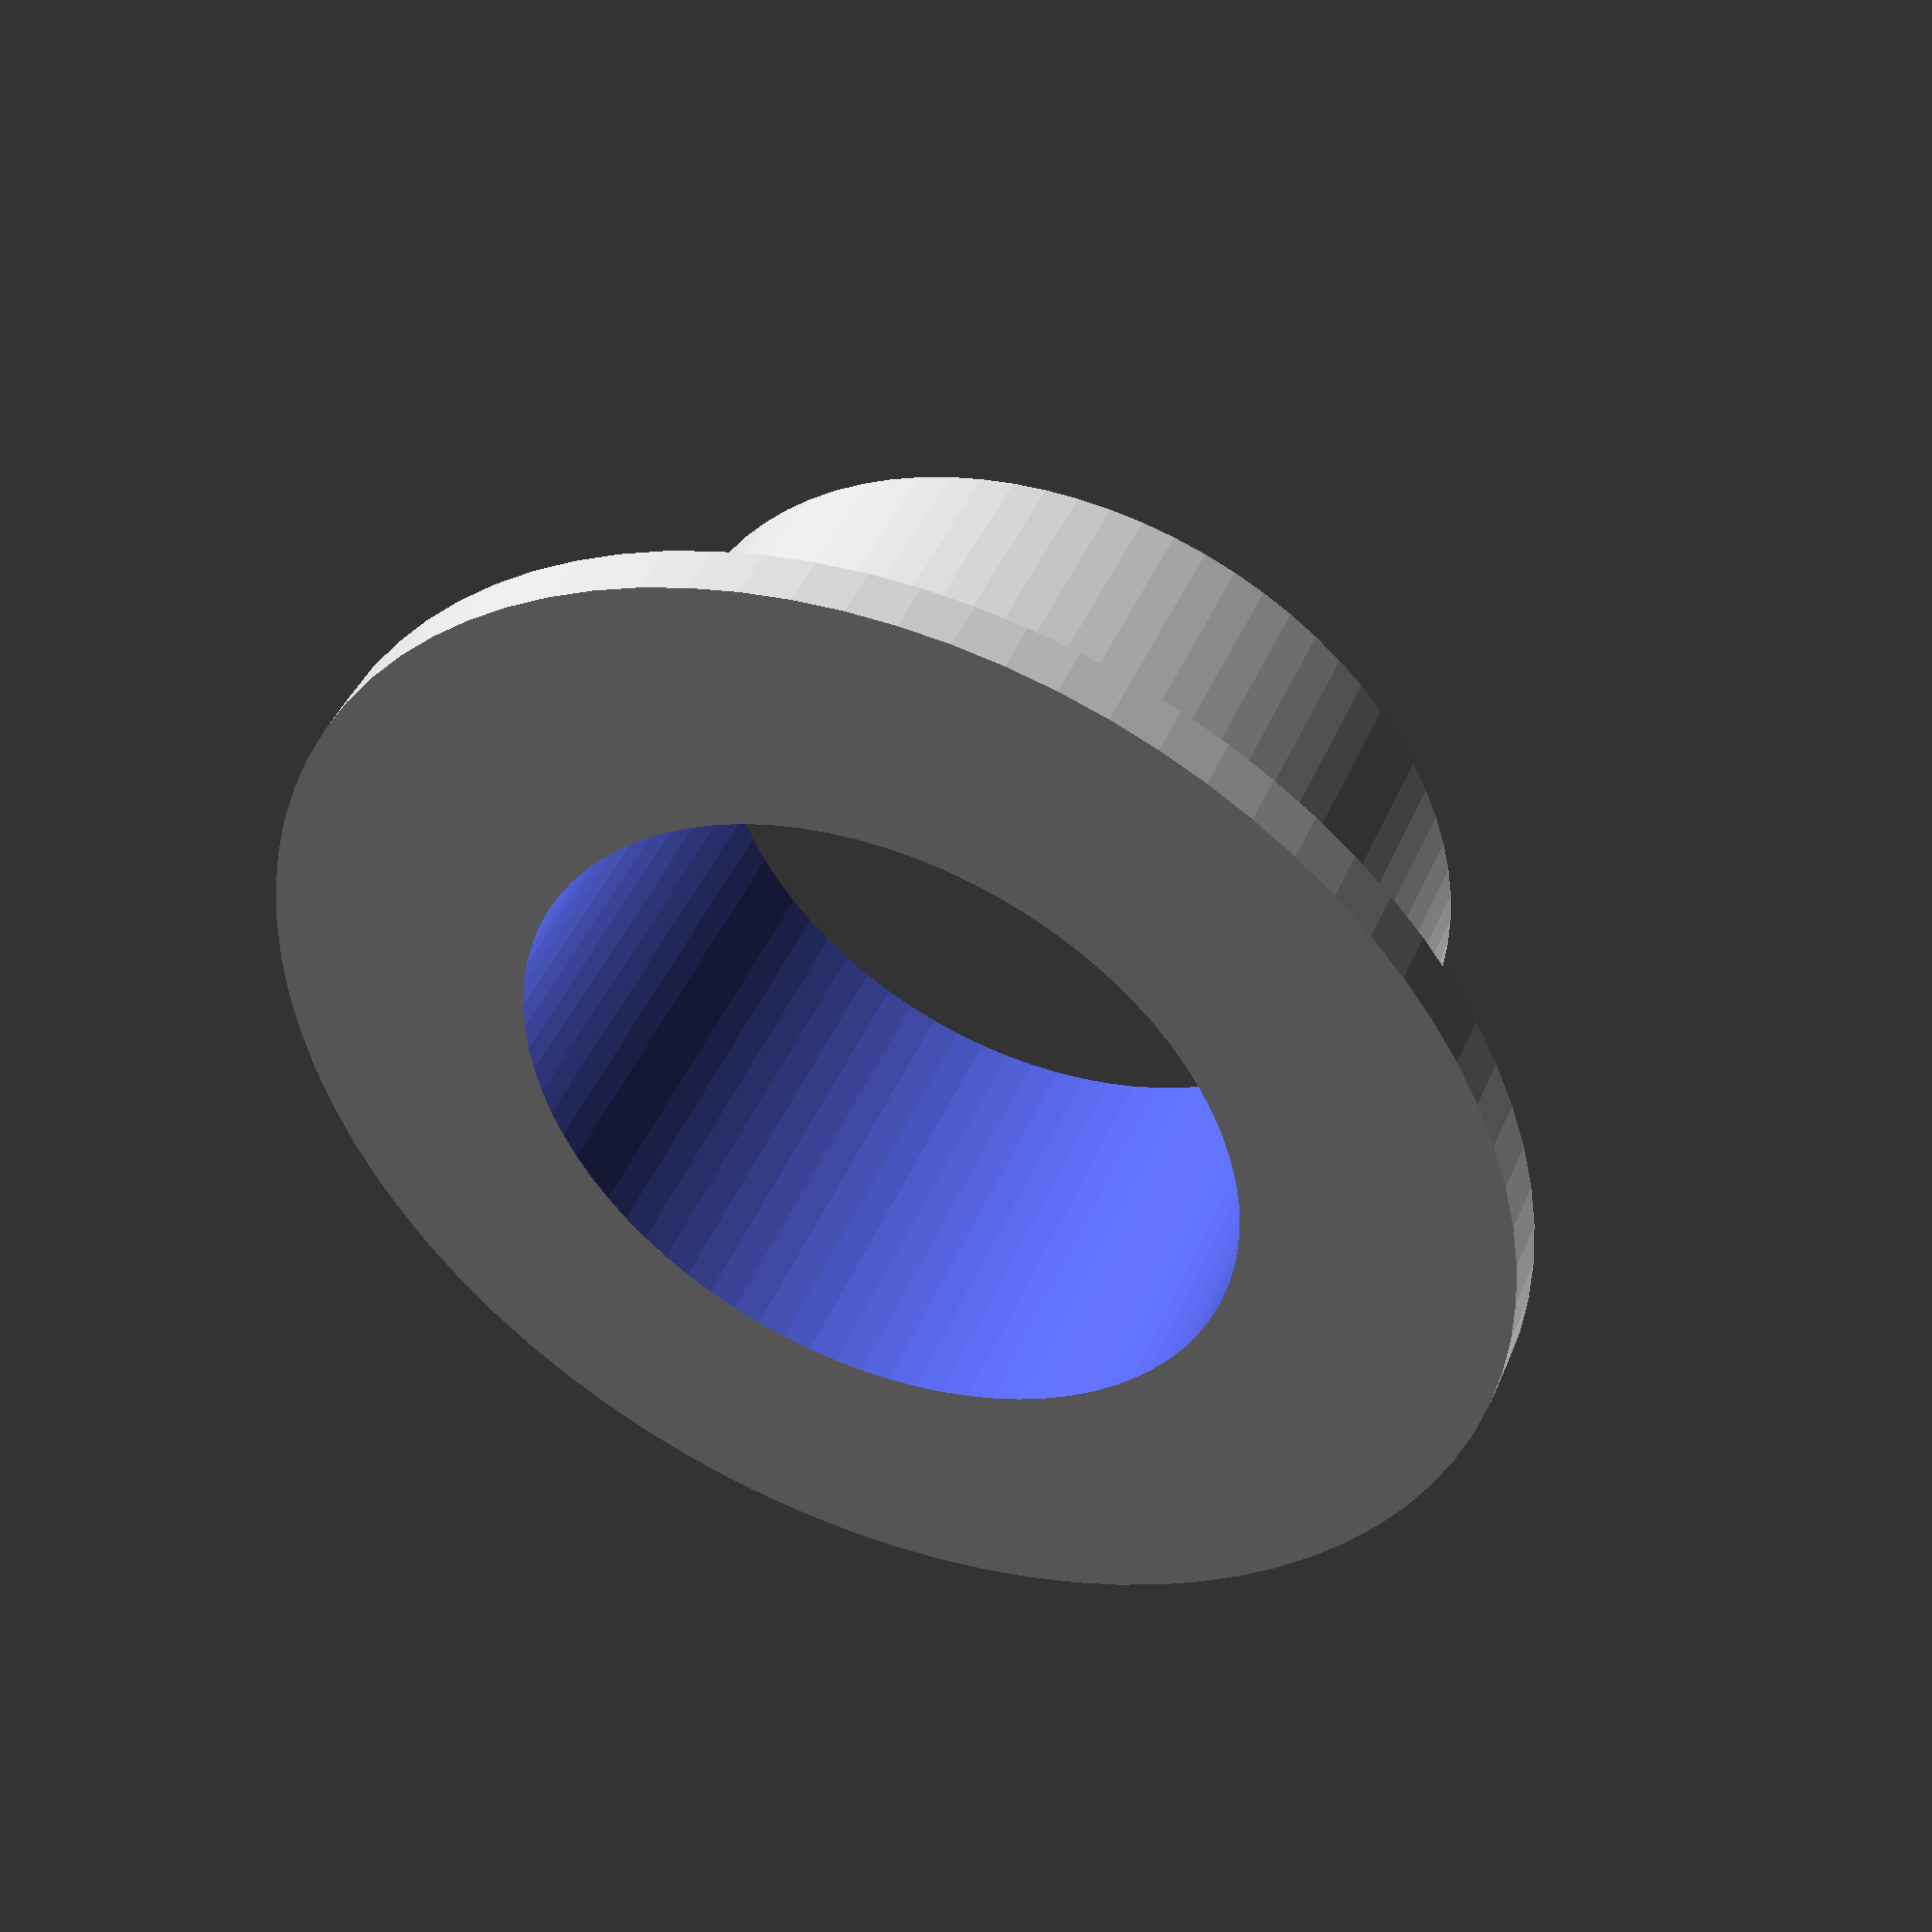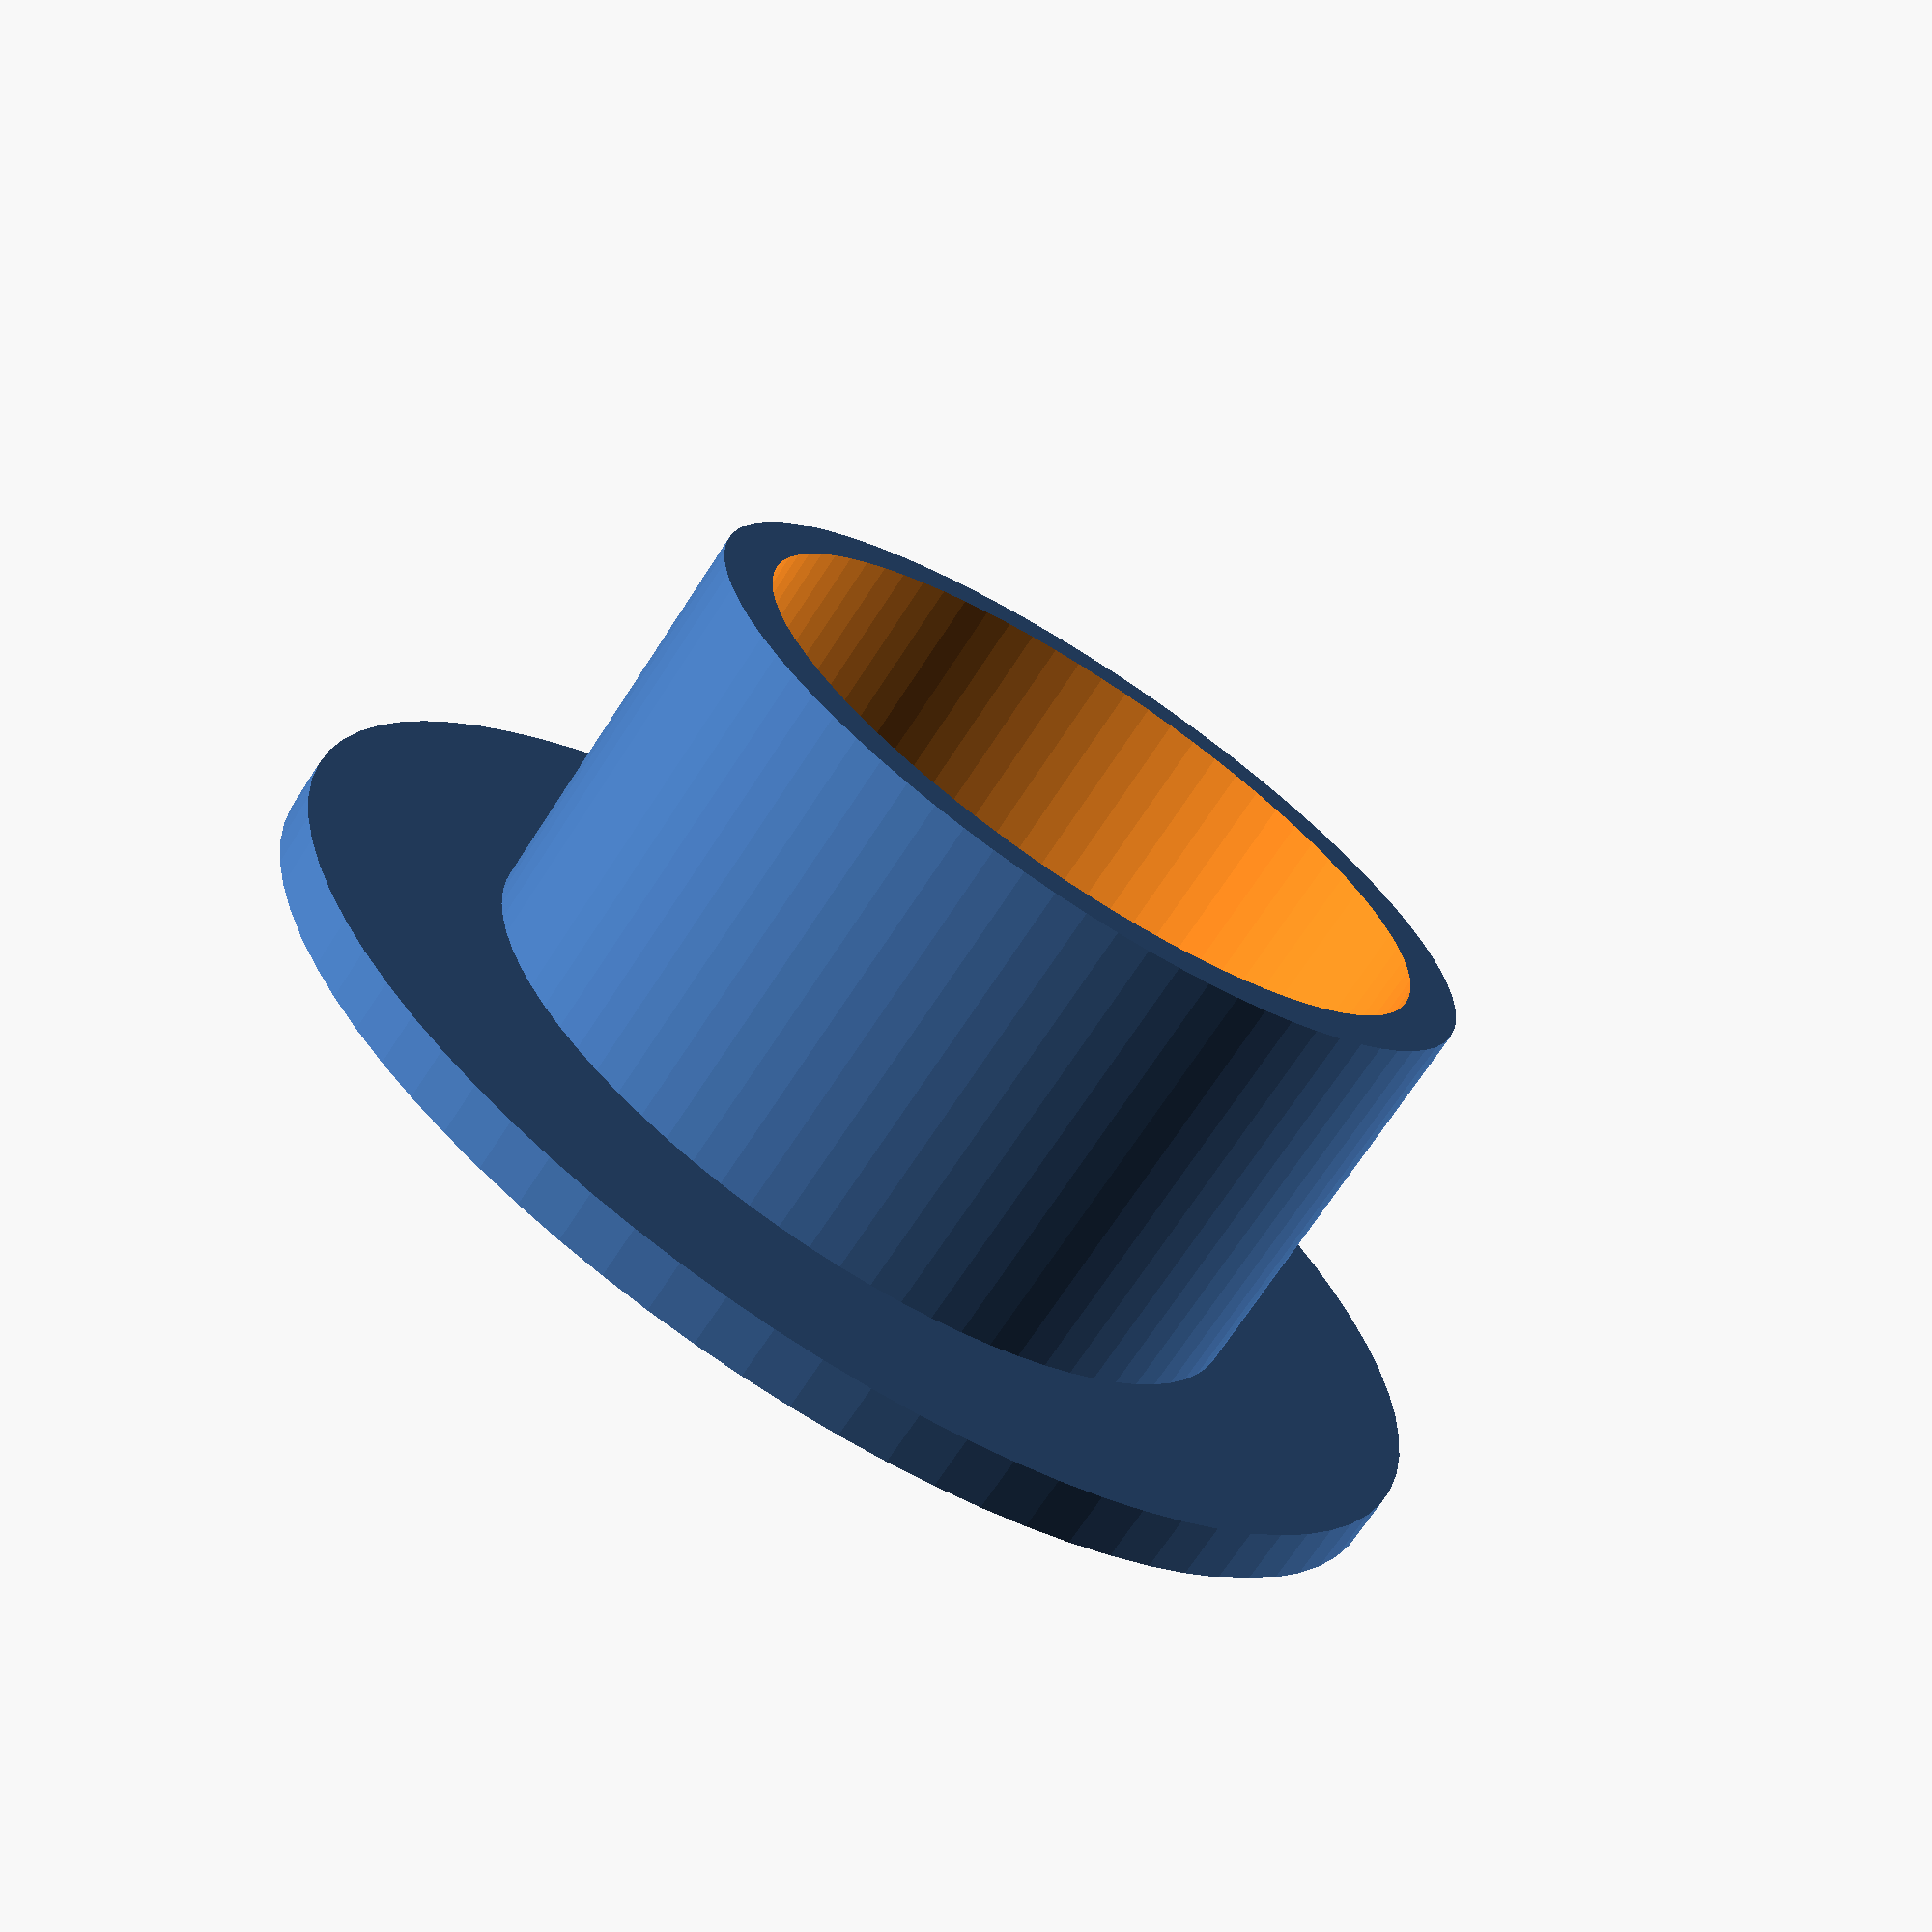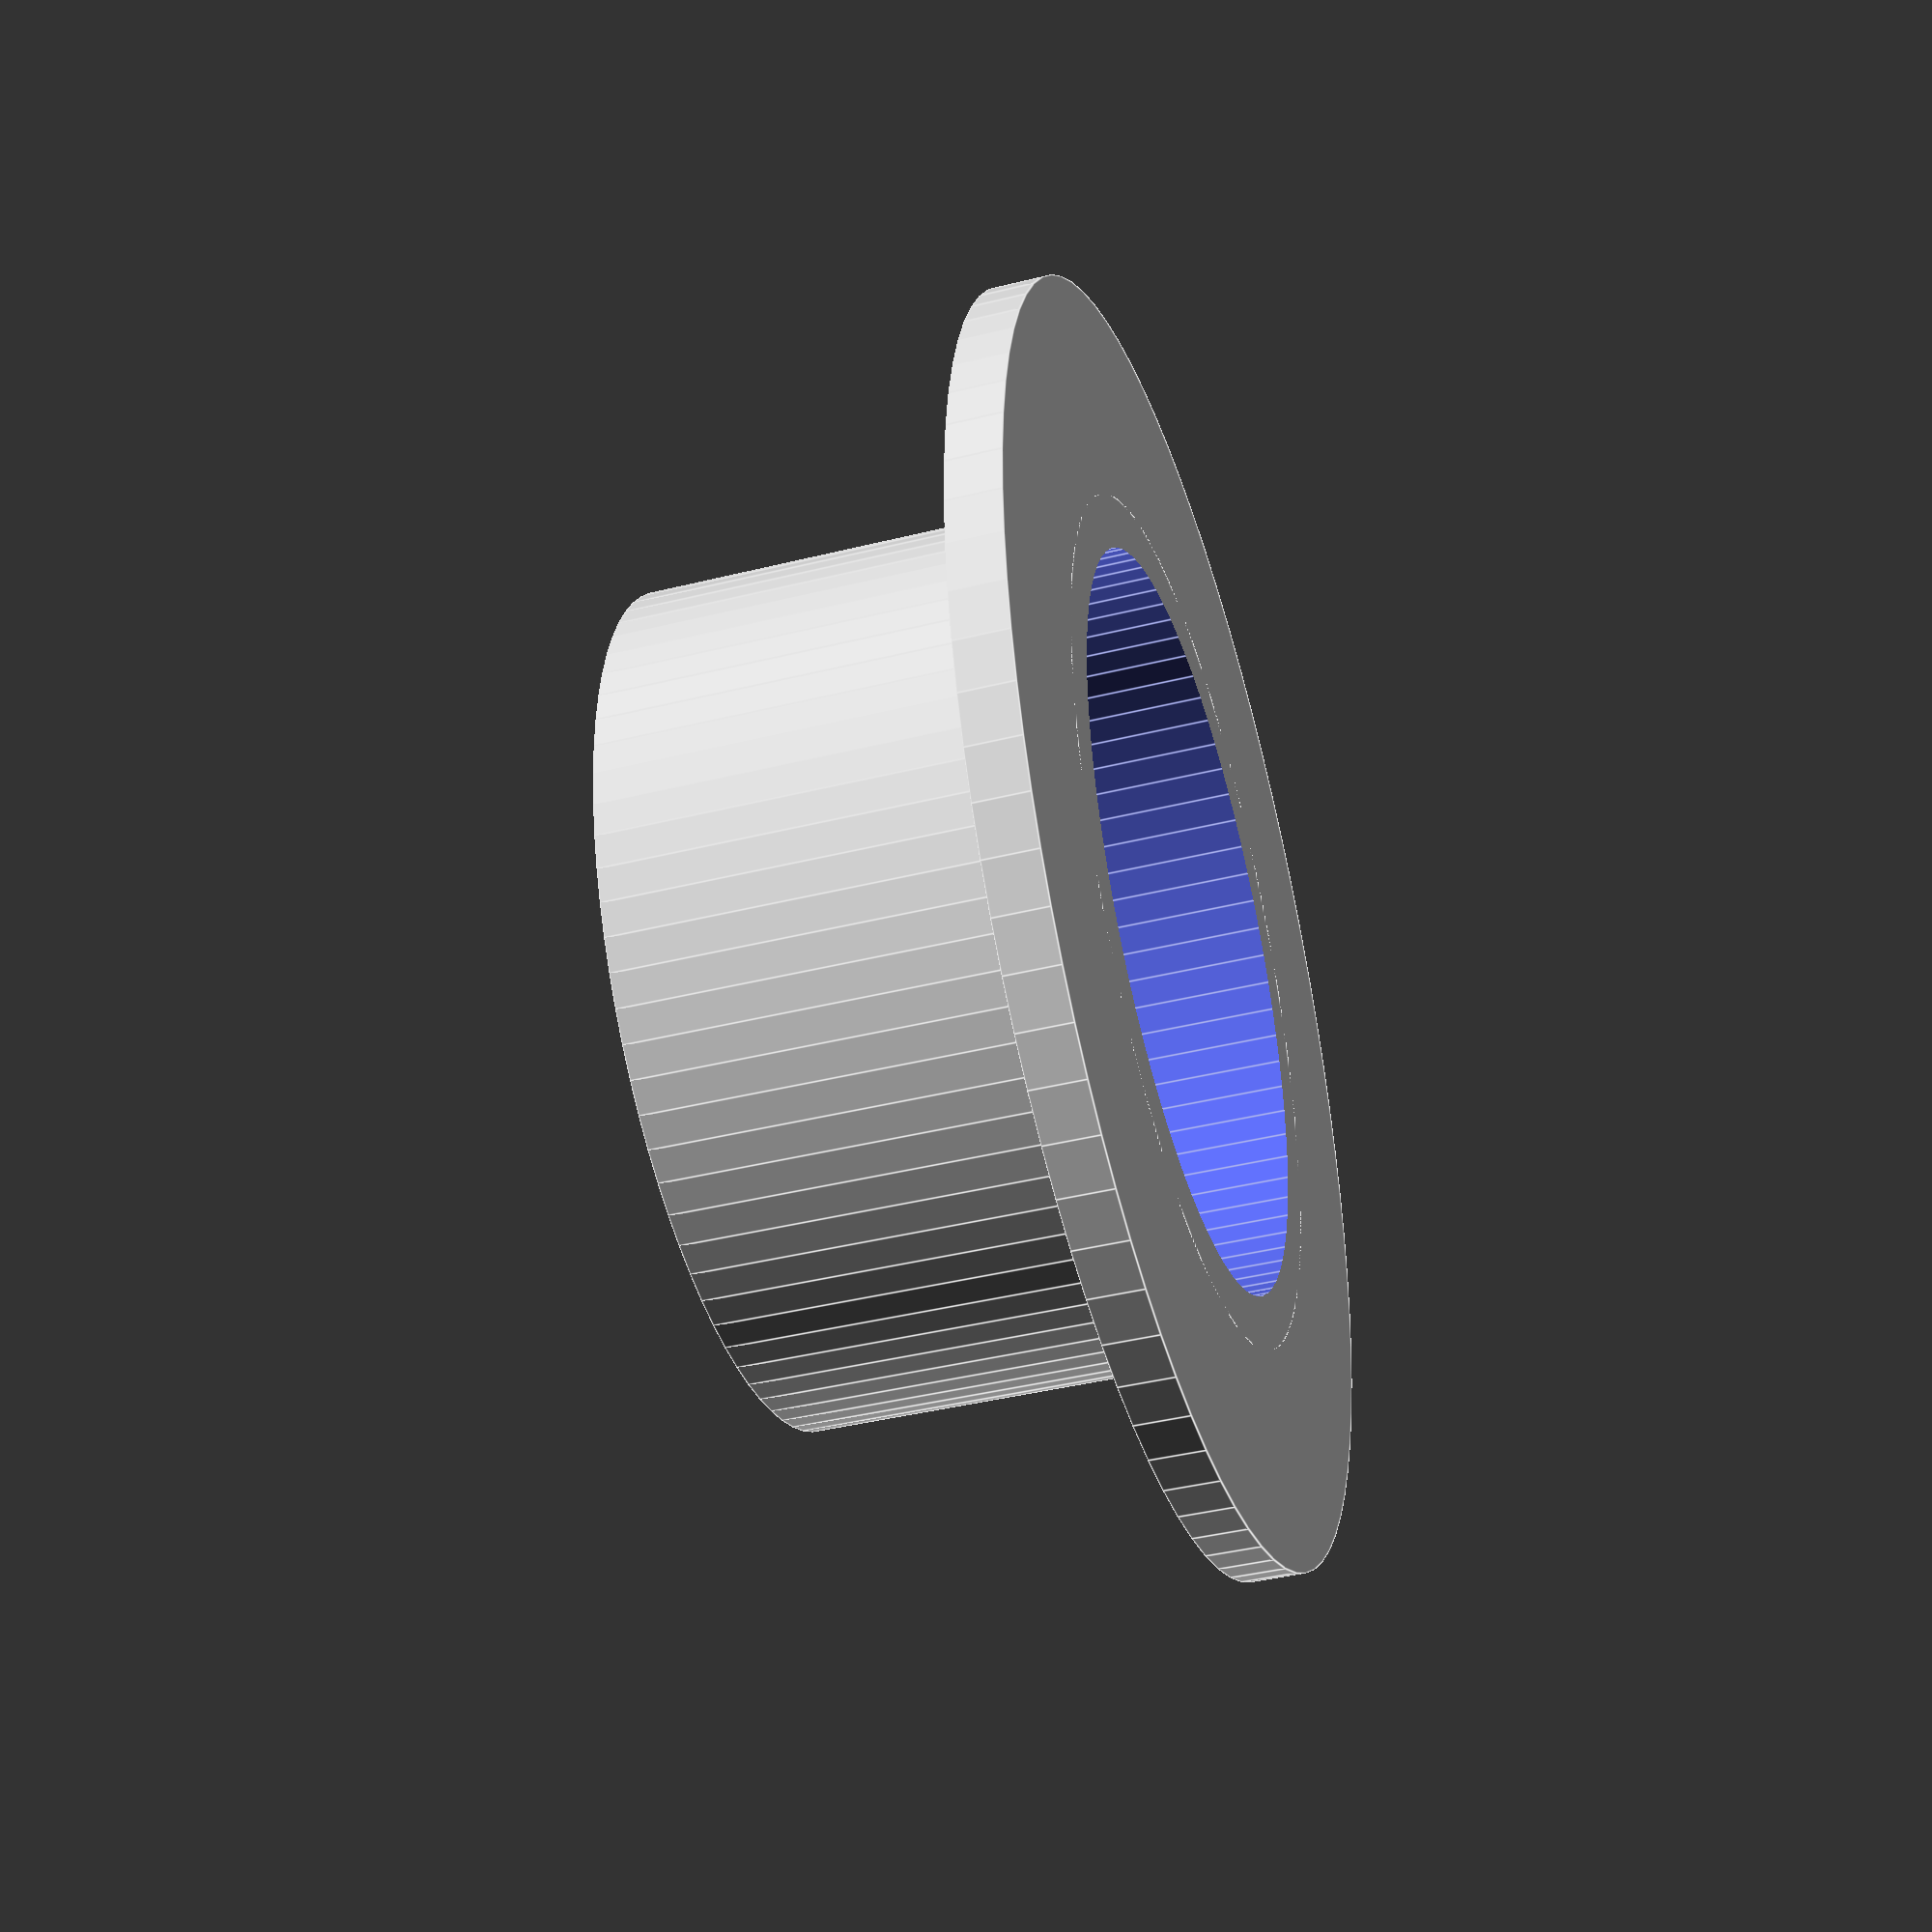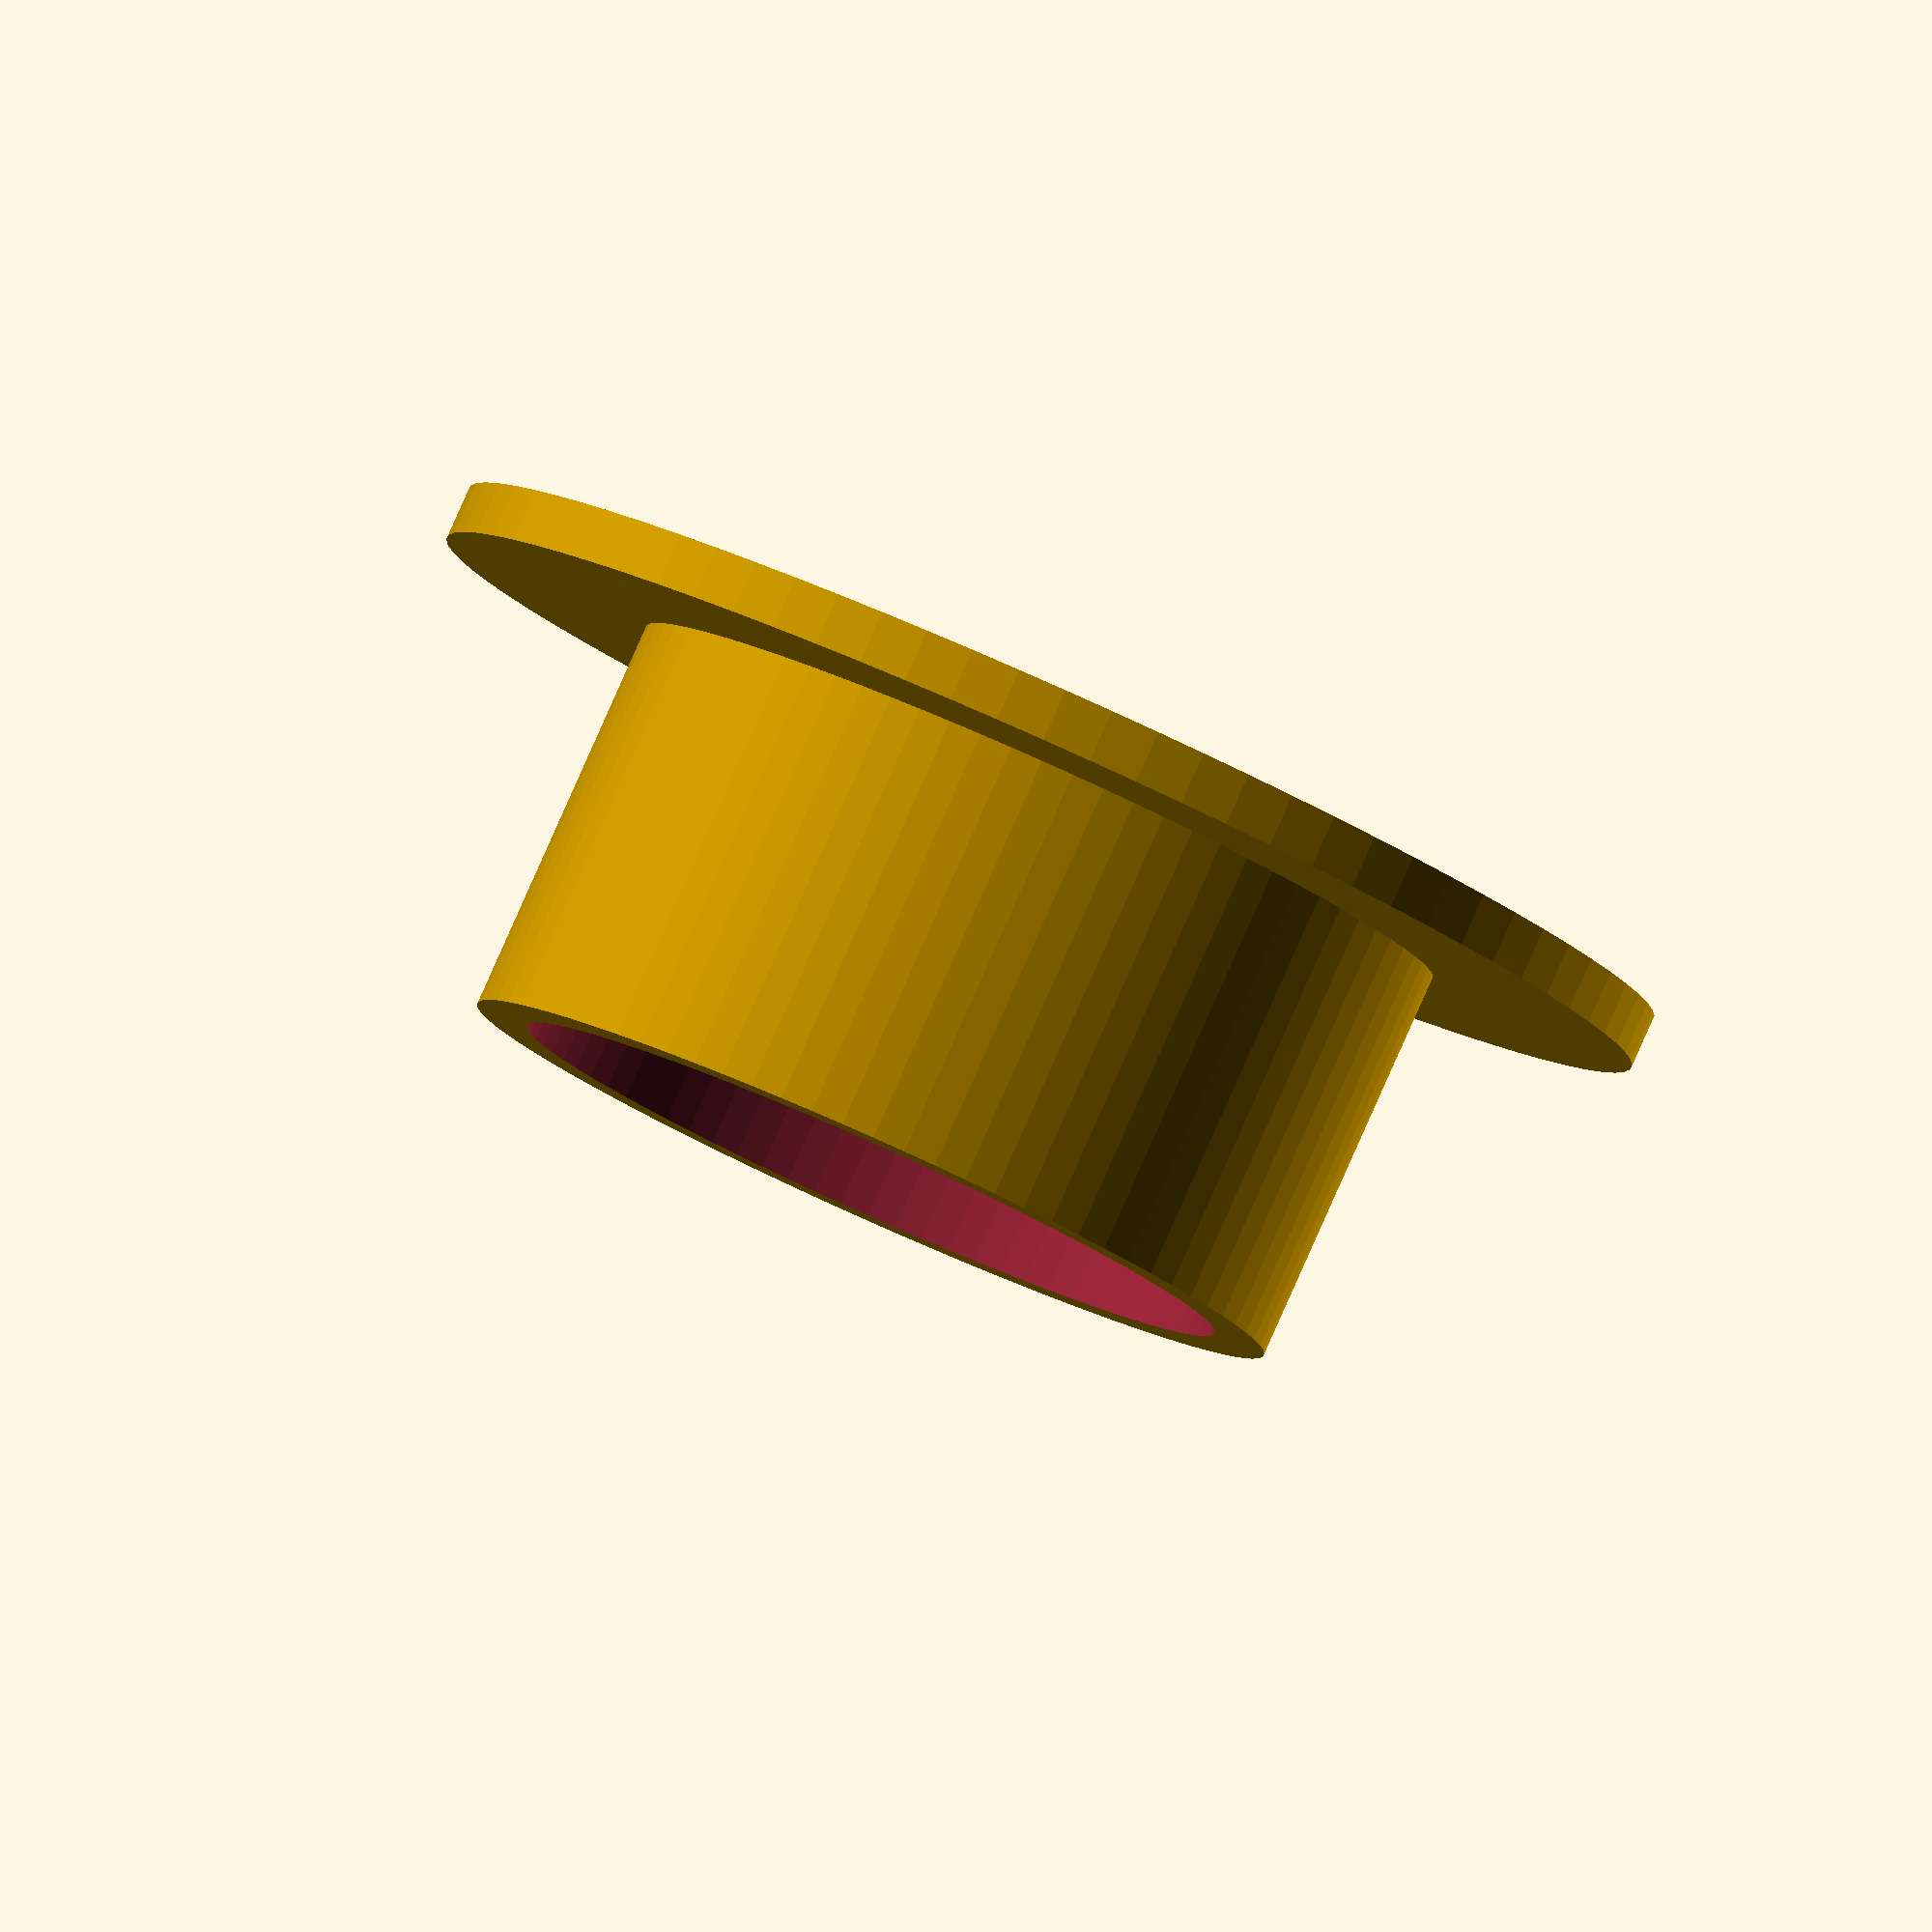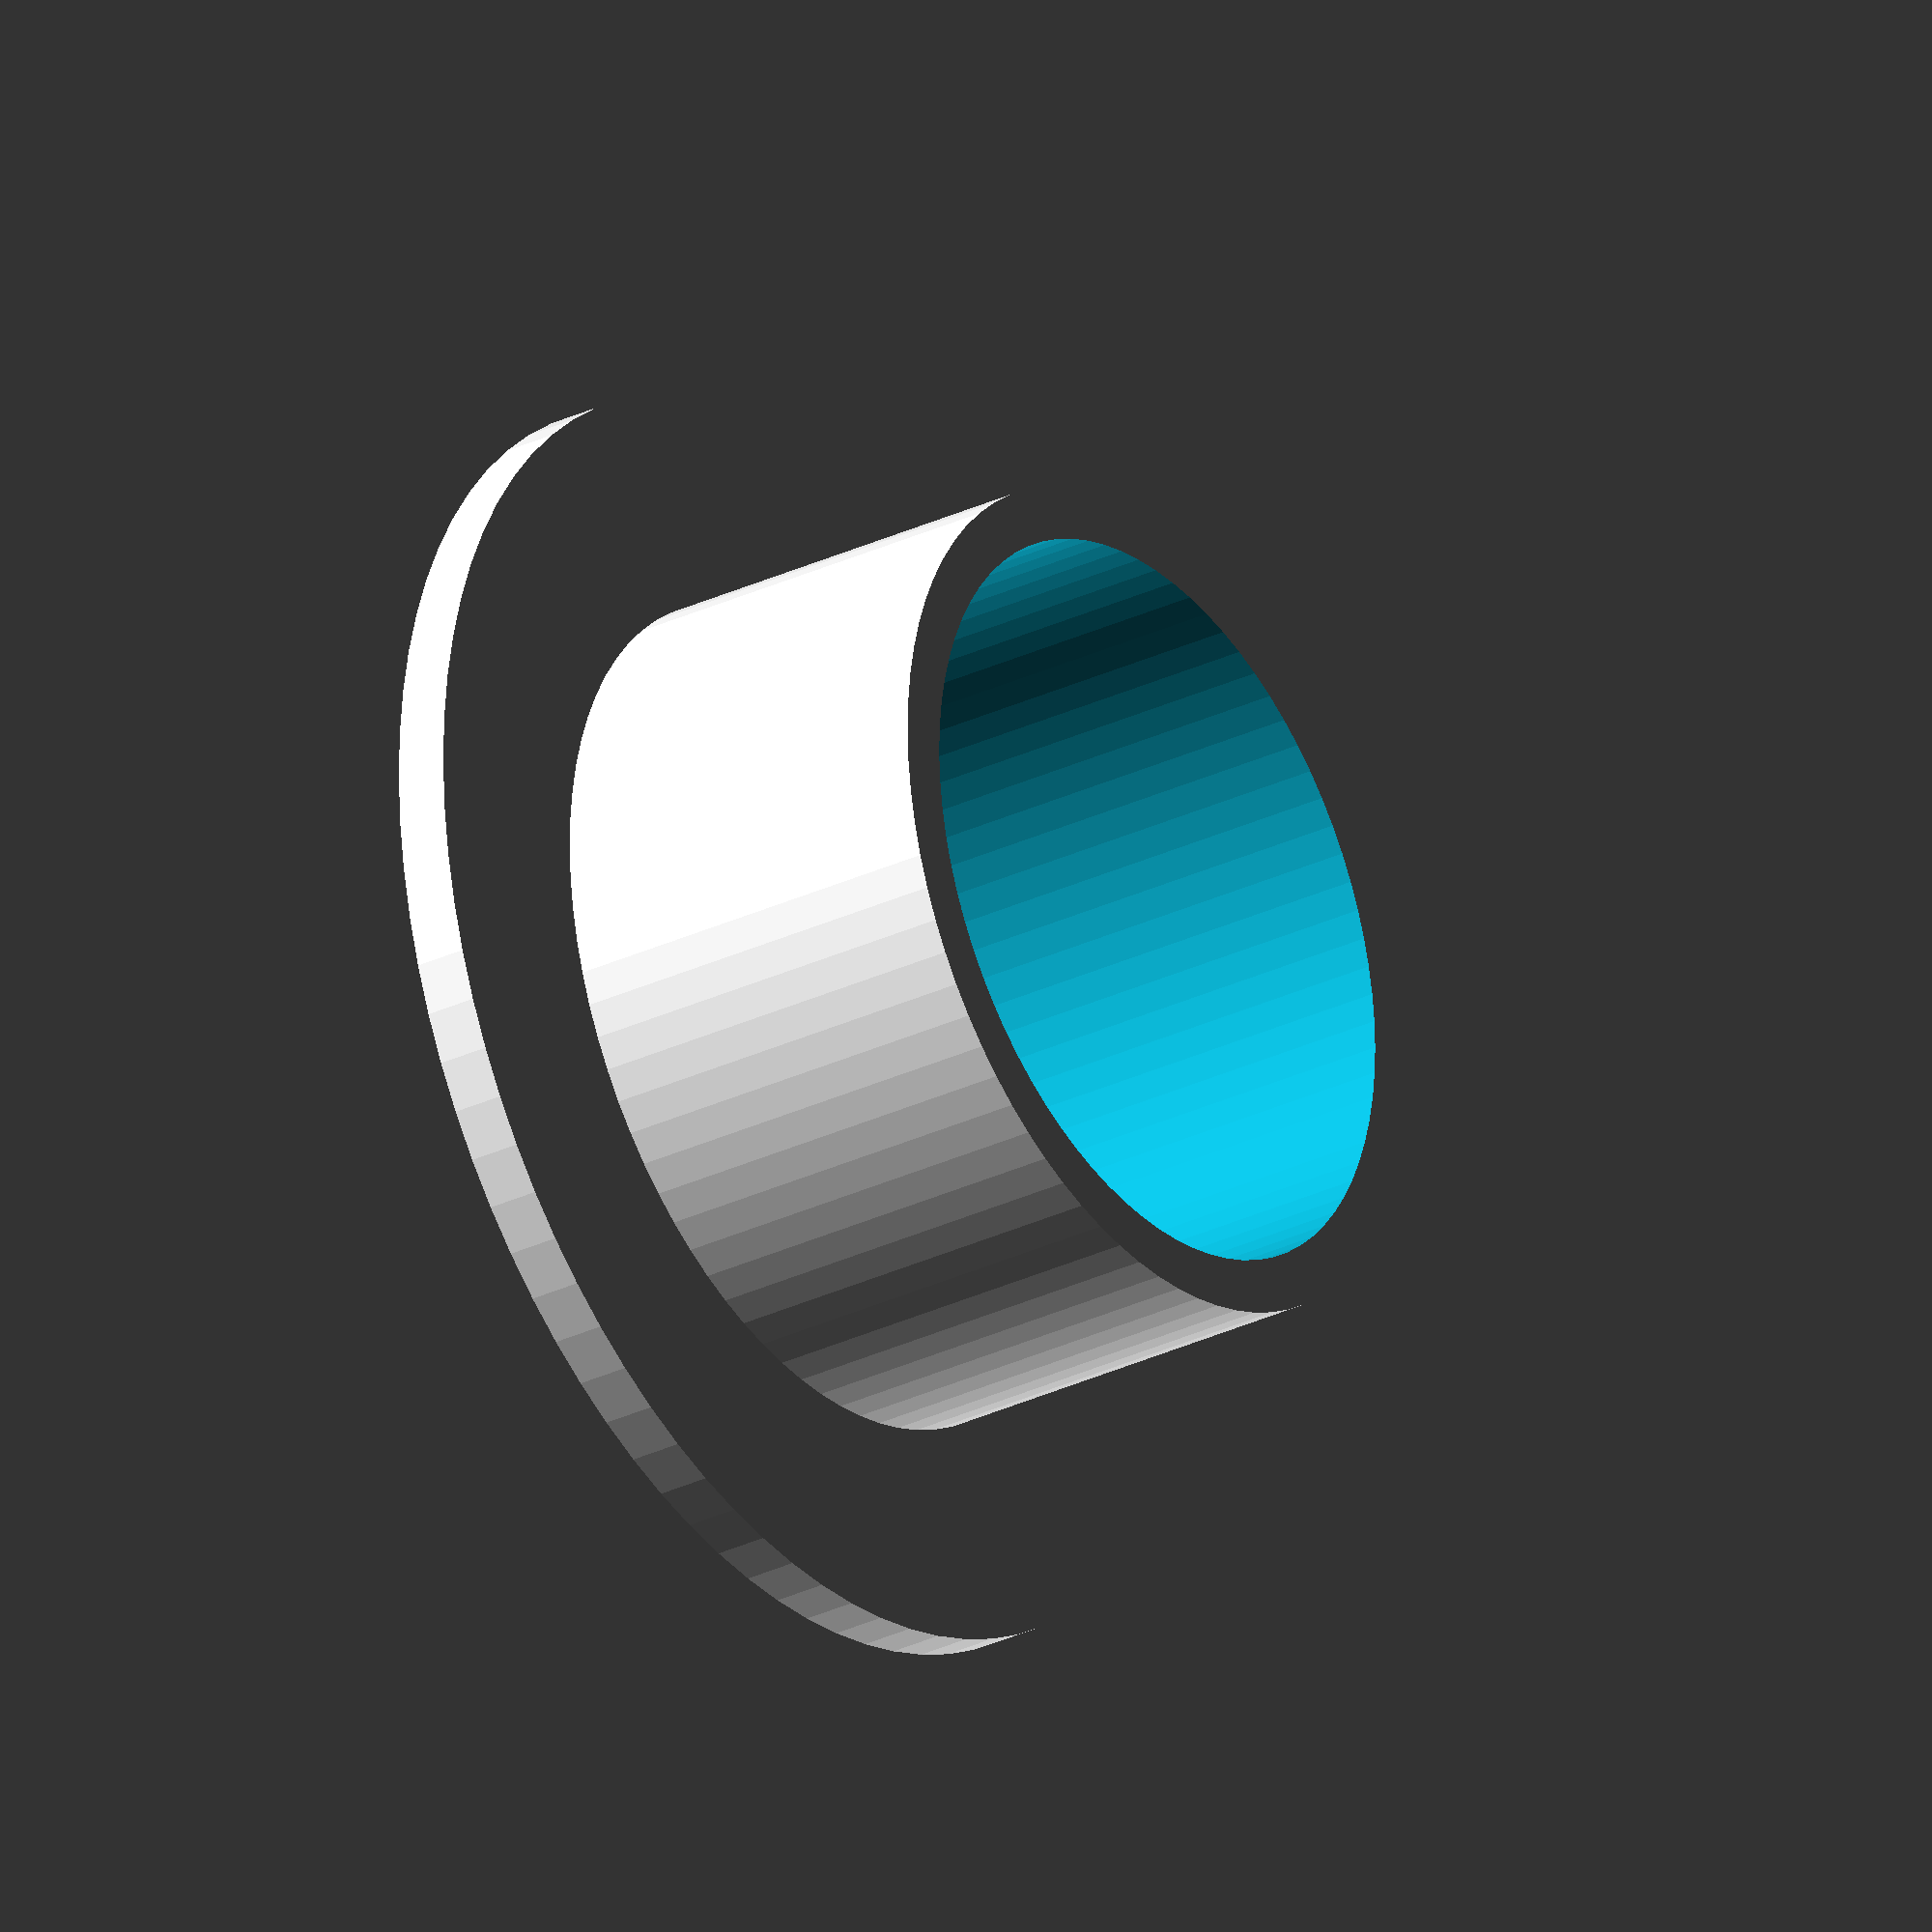
<openscad>
// Renata's button to cover the new watch button
// Use the spiral (vase) print, the top won't be printed.
// Also used the 0.1 (fine) print setting.

diameter=6.9;
thick=1.0;
depth=4.3;
futz=0.01;

module All() {
  union() {
    Cylinder();
  }
}

module Plane() {
  translate([0, 0, 0])
    cylinder(h=thick/2, d=diameter+5*thick, $fn=80);
}

module Cylinder() {
    difference() {
      union() {
        cylinder(h=depth, d=diameter+thick, $fn=80);
        Plane();
      }
      translate([0, 0, -thick])
        cylinder(h=depth+thick*2,d=diameter, $fn=80);
    }
}

module CenterPunch() {
  cp_off_ground=2;
  cp_diameter=1.8;
  translate([0, 0, cp_off_ground])
    cylinder(h=depth, d=cp_diameter, $fn=80);
}

All();

</openscad>
<views>
elev=315.0 azim=37.7 roll=202.3 proj=p view=solid
elev=249.8 azim=259.5 roll=213.0 proj=p view=wireframe
elev=220.0 azim=146.1 roll=72.8 proj=p view=edges
elev=275.7 azim=288.4 roll=24.0 proj=o view=solid
elev=209.3 azim=269.6 roll=234.6 proj=o view=wireframe
</views>
